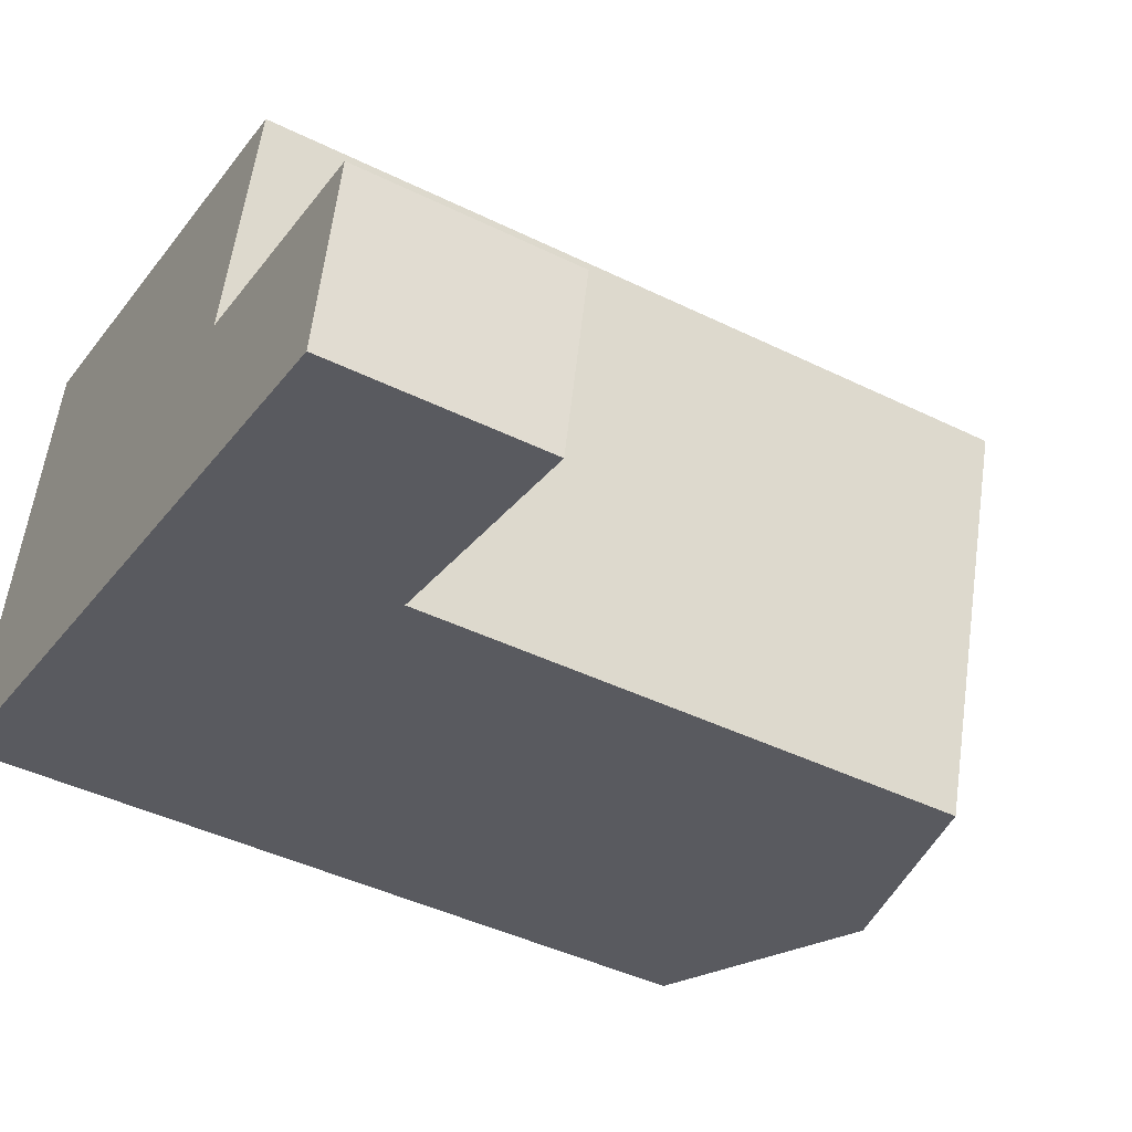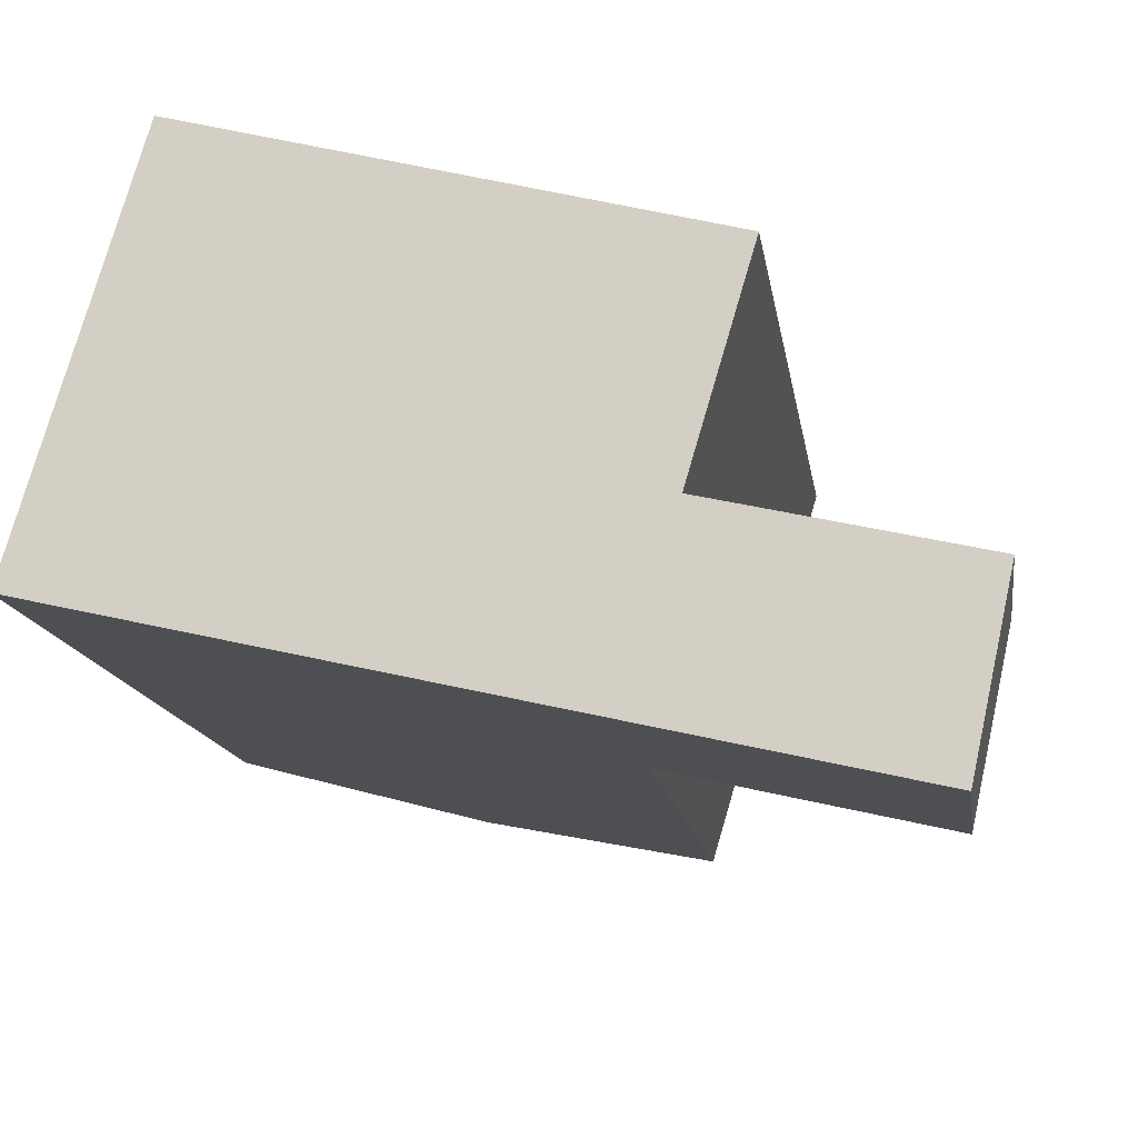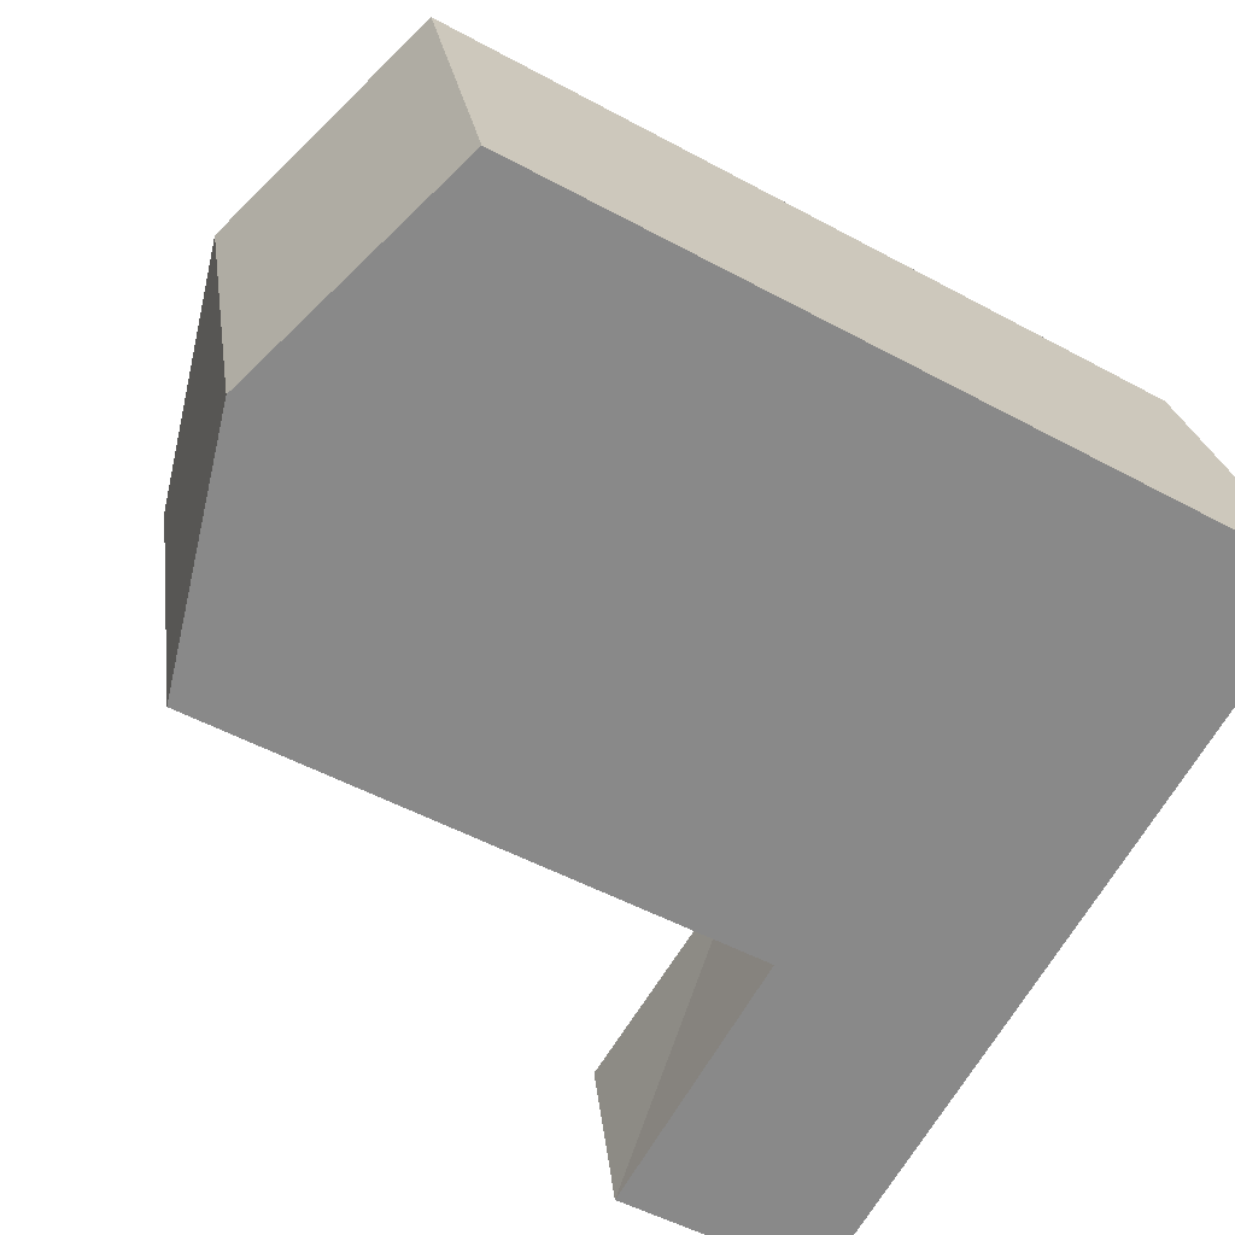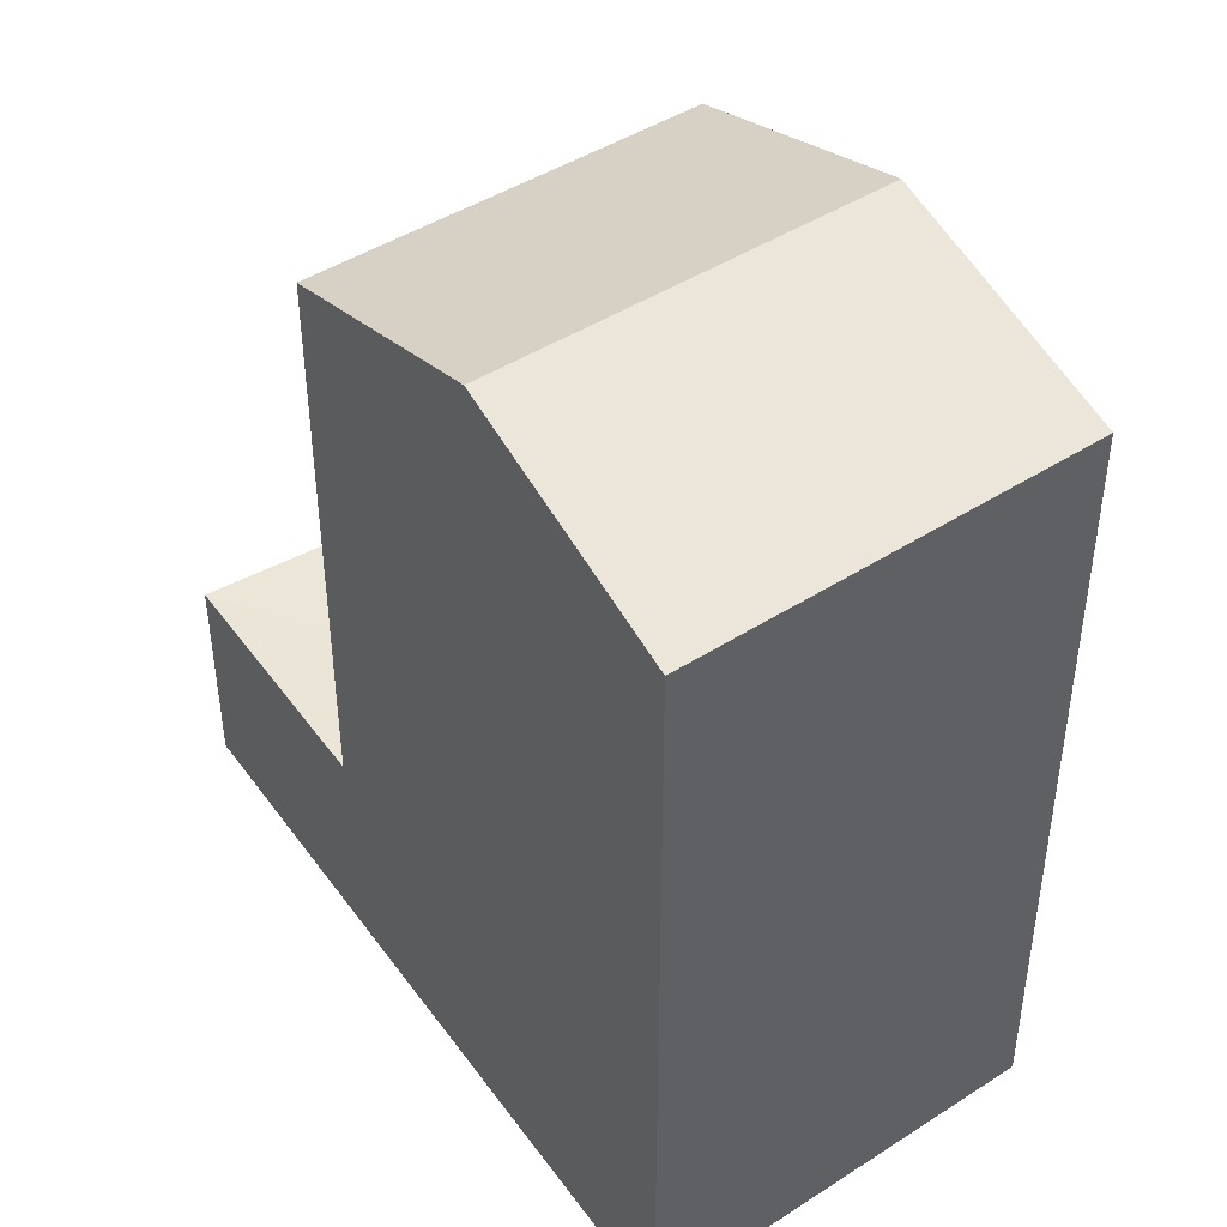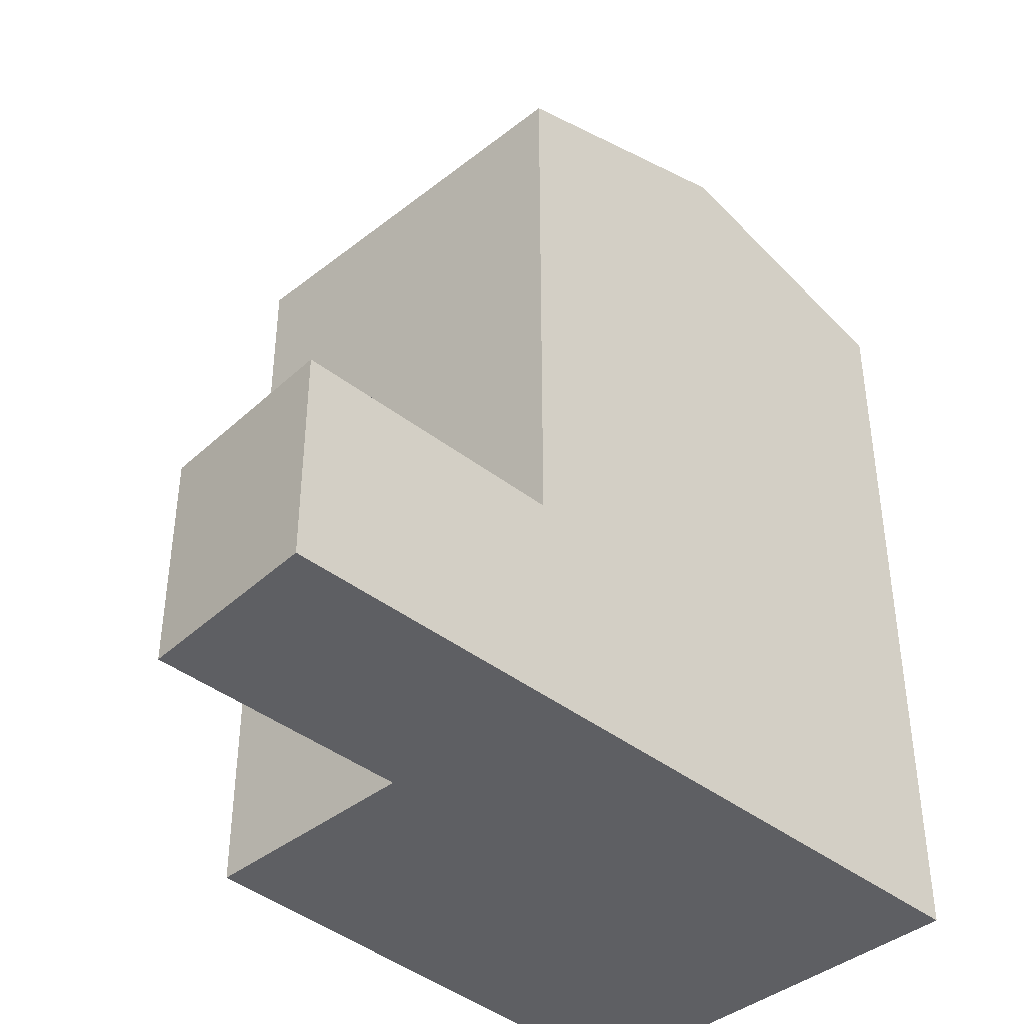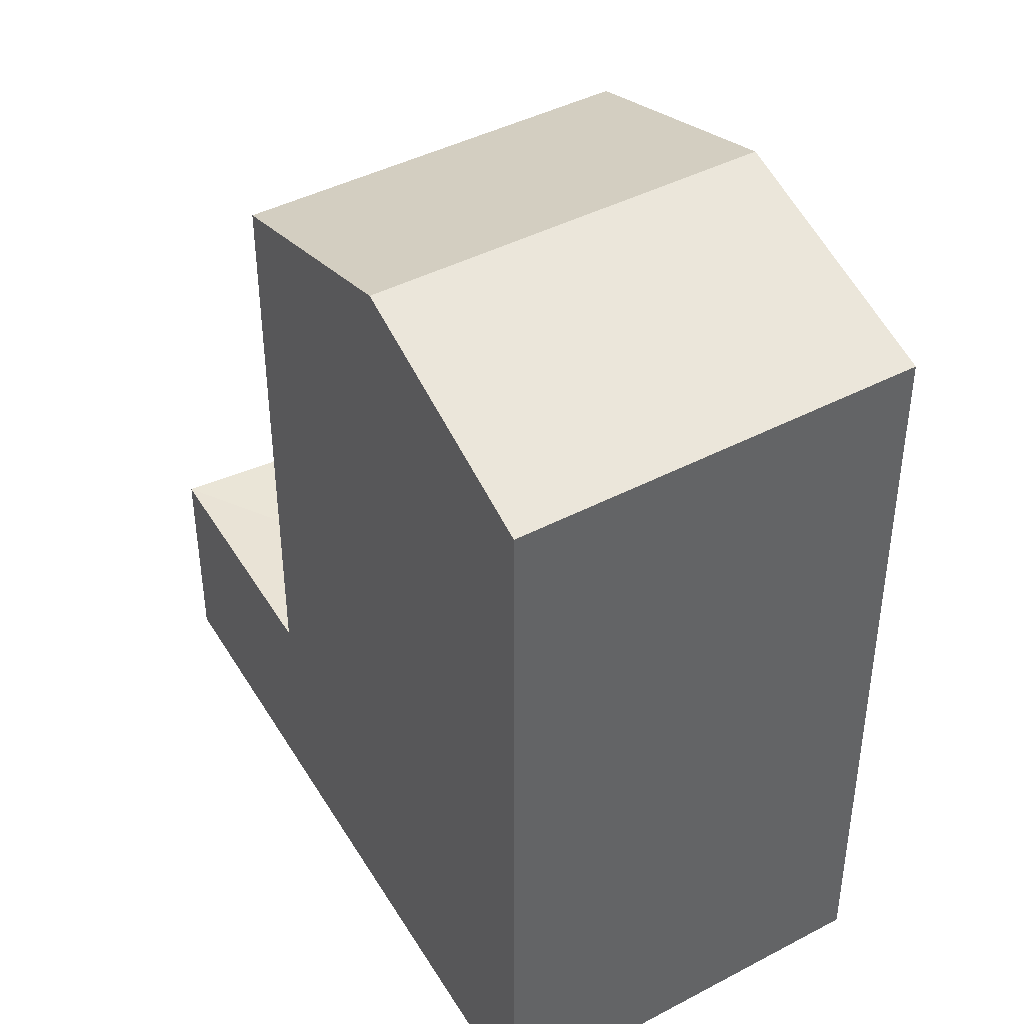
<metadata>
{"format":"obj","ext":"obj","renderer":"f3d","projection":"perspective","resolution":1024,"background":"white","views":[{"elev":-43.7,"azim":60.0,"up":"+Z"},{"elev":-14.2,"azim":8.4,"up":"+Z"},{"elev":-51.4,"azim":-120.5,"up":"+Z"},{"elev":44.6,"azim":-110.3,"up":"+Y"},{"elev":-41.6,"azim":150.0,"up":"+Y"},{"elev":42.4,"azim":-105.7,"up":"+Y"}]}
</metadata>
<code>
v  2.96 -6.094e-16 9.952
v  13.74 -9.021e-17 1.473
v  15.3 -4.116e-16 6.721
v  1.299 -2.674e-16 4.368
v  19 2.708e-16 -4.422
v  12.44 1.772e-16 -2.894
v  19.97 -1.476e-18 0.0241
v  0 0 0
v  12.44 5.342 -2.895
v  13.74 5.166 1.473
v  19 5.342 -4.422
v  19.97 5.342 0.02393
v  6.22 21.18 -1.448
v  1.3 19.29 4.367
v  7.519 21.18 2.92
v  0.000412 19.29 -0.0006104
v  12.44 19.29 -2.895
v  13.74 19.29 1.473
v  2.961 19.29 9.952
v  9.13 21.18 8.336
v  15.3 19.29 6.721
g defaultobject
f 1 2 3
f 2 1 4
f 5 2 6
f 2 5 7
f 4 6 2
f 6 4 8
f 9 10 11
f 11 10 12
f 13 14 15
f 14 13 16
f 17 15 18
f 15 17 13
f 15 19 20
f 19 15 14
f 18 20 21
f 20 18 15
f 9 5 6
f 5 9 11
f 5 12 7
f 12 5 11
f 7 10 2
f 10 7 12
f 14 8 4
f 8 14 16
f 16 6 8
f 6 16 17
f 17 16 13
f 9 18 10
f 18 9 17
f 21 1 3
f 1 21 19
f 19 21 20
f 19 4 1
f 4 19 14
f 2 21 3
f 21 2 18

</code>
